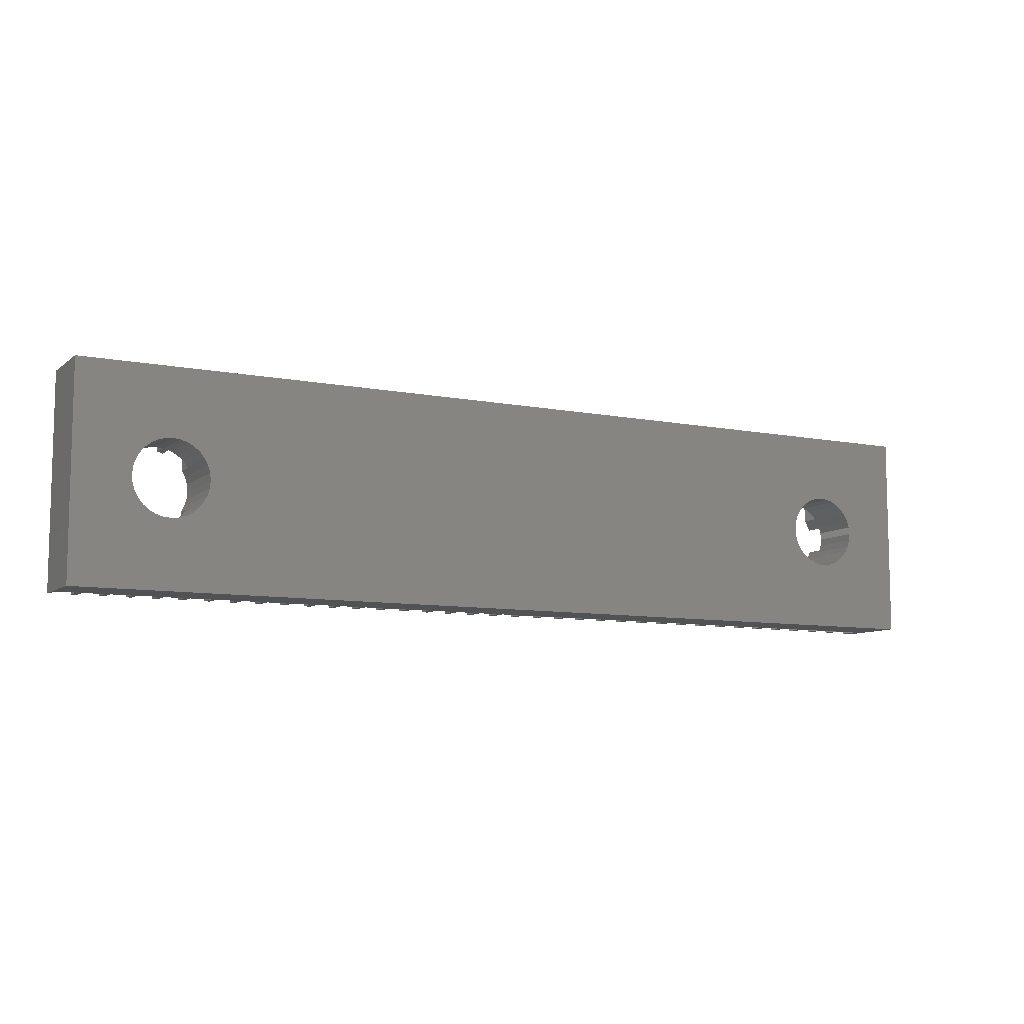
<metadata>
{"format":"stl","ext":"stl","renderer":"f3d","projection":"perspective","resolution":1024,"background":"white","views":[{"elev":-8.8,"azim":152.0,"up":"+Y"}]}
</metadata>
<code>
# stl→obj: 468 verts, 940 faces
v 1.4 0 2.2
v 1.4 9 3
v 1.4 9 2.2
v 1.4 0 3
v 0.55 9 2.2
v 0.55 0 2.2
v 0.55 0 3
v 0.55 9 3
v 40 9 3
v 39.9 9 2.2
v 39.9 9 3
v 40 9 0
v 39.05 9 2.2
v 38.8 9 2.2
v 37.95 9 2.2
v 37.7 9 2.2
v 36.85 9 2.2
v 36.6 9 2.2
v 35.75 9 2.2
v 35.5 9 2.2
v 34.65 9 2.2
v 34.4 9 2.2
v 33.55 9 2.2
v 33.3 9 2.2
v 32.45 9 2.2
v 32.2 9 2.2
v 31.35 9 2.2
v 31.1 9 2.2
v 30.25 9 2.2
v 30 9 2.2
v 29.15 9 2.2
v 28.9 9 2.2
v 28.05 9 2.2
v 27.8 9 2.2
v 26.95 9 2.2
v 26.7 9 2.2
v 25.85 9 2.2
v 25.6 9 2.2
v 24.75 9 2.2
v 24.5 9 2.2
v 23.65 9 2.2
v 23.4 9 2.2
v 22.55 9 2.2
v 22.3 9 2.2
v 21.45 9 2.2
v 21.2 9 2.2
v 20.35 9 2.2
v 20.1 9 2.2
v 19.25 9 2.2
v 19 9 2.2
v 0 9 0
v 18.15 9 2.2
v 17.9 9 2.2
v 17.05 9 2.2
v 16.8 9 2.2
v 15.95 9 2.2
v 15.7 9 2.2
v 14.85 9 2.2
v 14.6 9 2.2
v 13.75 9 2.2
v 13.5 9 2.2
v 12.65 9 2.2
v 12.4 9 2.2
v 11.55 9 2.2
v 11.3 9 2.2
v 10.45 9 2.2
v 10.2 9 2.2
v 9.35 9 2.2
v 9.1 9 2.2
v 8.25 9 2.2
v 8 9 2.2
v 7.15 9 2.2
v 6.9 9 2.2
v 6.05 9 2.2
v 5.8 9 2.2
v 4.95 9 2.2
v 4.7 9 2.2
v 3.85 9 2.2
v 3.6 9 2.2
v 2.75 9 2.2
v 2.5 9 2.2
v 1.65 9 2.2
v 38.8 9 3
v 39.05 9 3
v 37.7 9 3
v 37.95 9 3
v 36.6 9 3
v 36.85 9 3
v 35.5 9 3
v 35.75 9 3
v 34.4 9 3
v 34.65 9 3
v 33.3 9 3
v 33.55 9 3
v 32.2 9 3
v 32.45 9 3
v 31.1 9 3
v 31.35 9 3
v 30 9 3
v 30.25 9 3
v 28.9 9 3
v 29.15 9 3
v 27.8 9 3
v 28.05 9 3
v 26.7 9 3
v 26.95 9 3
v 25.6 9 3
v 25.85 9 3
v 24.5 9 3
v 24.75 9 3
v 23.4 9 3
v 23.65 9 3
v 22.3 9 3
v 22.55 9 3
v 21.2 9 3
v 21.45 9 3
v 20.1 9 3
v 20.35 9 3
v 19 9 3
v 19.25 9 3
v 17.9 9 3
v 18.15 9 3
v 16.8 9 3
v 17.05 9 3
v 15.7 9 3
v 15.95 9 3
v 14.6 9 3
v 14.85 9 3
v 13.5 9 3
v 13.75 9 3
v 12.4 9 3
v 12.65 9 3
v 11.3 9 3
v 11.55 9 3
v 10.2 9 3
v 10.45 9 3
v 9.1 9 3
v 9.35 9 3
v 8 9 3
v 8.25 9 3
v 6.9 9 3
v 7.15 9 3
v 5.8 9 3
v 6.05 9 3
v 4.7 9 3
v 4.95 9 3
v 3.6 9 3
v 3.85 9 3
v 2.5 9 3
v 2.75 9 3
v 1.65 9 3
v 0 9 3
v 0 0 3
v 0 0 0
v 1.65 0 2.2
v 2.5 0 2.2
v 2.75 0 2.2
v 3.6 0 2.2
v 3.85 0 2.2
v 4.7 0 2.2
v 4.95 0 2.2
v 5.8 0 2.2
v 6.05 0 2.2
v 6.9 0 2.2
v 7.15 0 2.2
v 8 0 2.2
v 8.25 0 2.2
v 9.1 0 2.2
v 9.35 0 2.2
v 10.2 0 2.2
v 10.45 0 2.2
v 11.3 0 2.2
v 11.55 0 2.2
v 12.4 0 2.2
v 12.65 0 2.2
v 13.5 0 2.2
v 13.75 0 2.2
v 14.6 0 2.2
v 14.85 0 2.2
v 15.7 0 2.2
v 15.95 0 2.2
v 16.8 0 2.2
v 17.05 0 2.2
v 17.9 0 2.2
v 18.15 0 2.2
v 19 0 2.2
v 19.25 0 2.2
v 20.1 0 2.2
v 20.35 0 2.2
v 21.2 0 2.2
v 40 0 0
v 21.45 0 2.2
v 22.3 0 2.2
v 22.55 0 2.2
v 23.4 0 2.2
v 23.65 0 2.2
v 24.5 0 2.2
v 24.75 0 2.2
v 25.6 0 2.2
v 25.85 0 2.2
v 26.7 0 2.2
v 26.95 0 2.2
v 27.8 0 2.2
v 28.05 0 2.2
v 28.9 0 2.2
v 29.15 0 2.2
v 30 0 2.2
v 30.25 0 2.2
v 31.1 0 2.2
v 31.35 0 2.2
v 32.2 0 2.2
v 32.45 0 2.2
v 33.3 0 2.2
v 33.55 0 2.2
v 34.4 0 2.2
v 34.65 0 2.2
v 35.5 0 2.2
v 35.75 0 2.2
v 36.6 0 2.2
v 36.85 0 2.2
v 37.7 0 2.2
v 37.95 0 2.2
v 38.8 0 2.2
v 39.05 0 2.2
v 1.65 0 3
v 2.75 0 3
v 2.5 0 3
v 3.85 0 3
v 3.6 0 3
v 4.95 0 3
v 4.7 0 3
v 6.05 0 3
v 5.8 0 3
v 7.15 0 3
v 6.9 0 3
v 8.25 0 3
v 8 0 3
v 9.35 0 3
v 9.1 0 3
v 10.45 0 3
v 10.2 0 3
v 11.55 0 3
v 11.3 0 3
v 12.65 0 3
v 12.4 0 3
v 13.75 0 3
v 13.5 0 3
v 14.85 0 3
v 14.6 0 3
v 15.95 0 3
v 15.7 0 3
v 17.05 0 3
v 16.8 0 3
v 18.15 0 3
v 17.9 0 3
v 19.25 0 3
v 19 0 3
v 20.35 0 3
v 20.1 0 3
v 21.45 0 3
v 21.2 0 3
v 22.55 0 3
v 22.3 0 3
v 23.65 0 3
v 23.4 0 3
v 24.75 0 3
v 24.5 0 3
v 25.85 0 3
v 25.6 0 3
v 26.95 0 3
v 26.7 0 3
v 28.05 0 3
v 27.8 0 3
v 29.15 0 3
v 28.9 0 3
v 30.25 0 3
v 30 0 3
v 31.35 0 3
v 31.1 0 3
v 32.45 0 3
v 32.2 0 3
v 33.55 0 3
v 33.3 0 3
v 34.65 0 3
v 34.4 0 3
v 35.75 0 3
v 35.5 0 3
v 36.85 0 3
v 36.6 0 3
v 37.95 0 3
v 37.7 0 3
v 39.05 0 3
v 38.8 0 3
v 39.9 0 2.2
v 40 0 3
v 39.9 0 3
v 2.5 5.04 2.2
v 2.5 5.04 3
v 2.5 3.96 3
v 2.5 3.96 2.2
v 2.431 4.812 2.2
v 2.4 4.5 2.2
v 2.431 4.188 2.2
v 3.6 6.043 2.2
v 3.6 6.043 3
v 3.6 2.957 3
v 3.6 2.957 2.2
v 3.388 5.978 2.2
v 3.111 5.83 2.2
v 2.869 5.631 2.2
v 2.75 5.487 2.2
v 3.388 3.022 2.2
v 3.111 3.17 2.2
v 2.869 3.369 2.2
v 2.75 3.513 2.2
v 2.75 3.513 3
v 2.75 5.487 3
v 4.7 5.931 2.2
v 4.7 5.931 3
v 4.7 3.069 3
v 4.7 3.069 2.2
v 4.612 5.978 2.2
v 4.312 6.069 2.2
v 4 6.1 2.2
v 3.85 6.085 2.2
v 4.612 3.022 2.2
v 4.312 2.931 2.2
v 4 2.9 2.2
v 3.85 2.915 2.2
v 3.85 2.915 3
v 3.85 6.085 3
v 5.6 4.5 2.2
v 5.569 4.812 2.2
v 5.478 5.112 2.2
v 5.33 5.389 2.2
v 5.131 5.631 2.2
v 4.95 5.78 2.2
v 5.569 4.188 2.2
v 5.478 3.888 2.2
v 5.33 3.611 2.2
v 5.131 3.369 2.2
v 4.95 3.22 2.2
v 4.95 3.22 3
v 4.95 5.78 3
v 35.5 6.012 2.2
v 35.5 6.012 3
v 35.5 2.988 3
v 35.5 2.988 2.2
v 35.39 5.978 2.2
v 35.11 5.83 2.2
v 34.87 5.631 2.2
v 34.67 5.389 2.2
v 34.65 5.352 2.2
v 35.39 3.022 2.2
v 35.11 3.17 2.2
v 34.87 3.369 2.2
v 34.67 3.611 2.2
v 34.65 3.648 2.2
v 34.65 3.648 3
v 34.65 5.352 3
v 36.6 5.982 2.2
v 36.6 5.982 3
v 36.6 3.018 3
v 36.6 3.018 2.2
v 36.31 6.069 2.2
v 36 6.1 2.2
v 35.75 6.075 2.2
v 36.31 2.931 2.2
v 36 2.9 2.2
v 35.75 2.925 2.2
v 35.75 2.925 3
v 35.75 6.075 3
v 37.6 4.5 2.2
v 37.57 4.812 2.2
v 37.48 5.112 2.2
v 37.33 5.389 2.2
v 37.13 5.631 2.2
v 36.89 5.83 2.2
v 36.85 5.851 2.2
v 37.57 4.188 2.2
v 37.48 3.888 2.2
v 37.33 3.611 2.2
v 37.13 3.369 2.2
v 36.89 3.17 2.2
v 36.85 3.149 2.2
v 36.85 3.149 3
v 36.85 5.851 3
v 5.569 4.812 0
v 5.478 5.112 0
v 5.6 4.5 0
v 5.33 5.389 0
v 2.869 5.631 0
v 3.111 5.83 0
v 2.67 5.389 3
v 2.522 5.112 3
v 3.688 6.069 3
v 4.889 5.83 3
v 34.52 5.112 3
v 34.43 4.812 3
v 34.4 4.5 3
v 34.52 3.888 3
v 34.43 4.188 3
v 35.69 6.069 3
v 36.61 5.978 3
v 2.67 3.611 3
v 2.522 3.888 3
v 3.688 2.931 3
v 4.889 3.17 3
v 35.69 2.931 3
v 36.61 3.022 3
v 4.312 6.069 0
v 4.612 5.978 0
v 5.131 5.631 0
v 2.67 5.389 0
v 37.6 4.5 0
v 37.57 4.188 0
v 37.48 3.888 0
v 37.33 3.611 0
v 37.13 3.369 0
v 36.89 3.17 0
v 36.61 3.022 0
v 36.31 2.931 0
v 36 2.9 0
v 35.69 2.931 0
v 35.39 3.022 0
v 35.11 3.17 0
v 34.43 4.188 0
v 34.4 4.5 0
v 5.569 4.188 0
v 34.52 3.888 0
v 5.478 3.888 0
v 34.67 3.611 0
v 5.33 3.611 0
v 34.87 3.369 0
v 5.131 3.369 0
v 4.889 3.17 0
v 4.612 3.022 0
v 4.312 2.931 0
v 2.431 4.188 0
v 2.4 4.5 0
v 2.522 3.888 0
v 2.67 3.611 0
v 2.869 3.369 0
v 3.111 3.17 0
v 3.388 3.022 0
v 3.688 2.931 0
v 4 2.9 0
v 37.57 4.812 0
v 37.48 5.112 0
v 37.33 5.389 0
v 37.13 5.631 0
v 36.89 5.83 0
v 36.61 5.978 0
v 36.31 6.069 0
v 36 6.1 0
v 35.69 6.069 0
v 35.39 5.978 0
v 35.11 5.83 0
v 34.43 4.812 0
v 34.52 5.112 0
v 34.67 5.389 0
v 34.87 5.631 0
v 4.889 5.83 0
v 4 6.1 0
v 2.431 4.812 0
v 3.688 6.069 0
v 3.388 5.978 0
v 2.522 5.112 0
f 1 2 3
f 2 1 4
f 5 1 3
f 1 5 6
f 7 5 8
f 5 7 6
f 9 10 11
f 12 13 10
f 13 12 14
f 14 12 15
f 15 12 16
f 16 12 17
f 17 12 18
f 18 12 19
f 19 12 20
f 20 12 21
f 21 12 22
f 22 12 23
f 23 12 24
f 24 12 25
f 25 12 26
f 26 12 27
f 27 12 28
f 28 12 29
f 29 12 30
f 30 12 31
f 31 12 32
f 32 12 33
f 33 12 34
f 34 12 35
f 35 12 36
f 36 12 37
f 37 12 38
f 38 12 39
f 39 12 40
f 40 12 41
f 41 12 42
f 42 12 43
f 43 12 44
f 44 12 45
f 45 12 46
f 46 12 47
f 47 12 48
f 48 12 49
f 49 12 50
f 51 50 12
f 50 51 52
f 52 51 53
f 53 51 54
f 54 51 55
f 55 51 56
f 56 51 57
f 57 51 58
f 58 51 59
f 59 51 60
f 60 51 61
f 61 51 62
f 62 51 63
f 63 51 64
f 64 51 65
f 65 51 66
f 66 51 67
f 67 51 68
f 68 51 69
f 69 51 70
f 70 51 71
f 71 51 72
f 72 51 73
f 73 51 74
f 74 51 75
f 75 51 76
f 76 51 77
f 77 51 78
f 78 51 79
f 79 51 80
f 80 51 81
f 81 51 82
f 82 51 3
f 12 10 9
f 13 83 84
f 83 13 14
f 15 85 86
f 85 15 16
f 17 87 88
f 87 17 18
f 19 89 90
f 89 19 20
f 21 91 92
f 91 21 22
f 23 93 94
f 93 23 24
f 25 95 96
f 95 25 26
f 27 97 98
f 97 27 28
f 29 99 100
f 99 29 30
f 31 101 102
f 101 31 32
f 33 103 104
f 103 33 34
f 35 105 106
f 105 35 36
f 37 107 108
f 107 37 38
f 39 109 110
f 109 39 40
f 41 111 112
f 111 41 42
f 43 113 114
f 113 43 44
f 45 115 116
f 115 45 46
f 47 117 118
f 117 47 48
f 49 119 120
f 119 49 50
f 52 121 122
f 121 52 53
f 54 123 124
f 123 54 55
f 56 125 126
f 125 56 57
f 58 127 128
f 127 58 59
f 60 129 130
f 129 60 61
f 62 131 132
f 131 62 63
f 64 133 134
f 133 64 65
f 66 135 136
f 135 66 67
f 68 137 138
f 137 68 69
f 70 139 140
f 139 70 71
f 72 141 142
f 141 72 73
f 74 143 144
f 143 74 75
f 76 145 146
f 145 76 77
f 78 147 148
f 147 78 79
f 80 149 150
f 149 80 81
f 82 2 151
f 2 82 3
f 5 152 8
f 5 51 152
f 3 51 5
f 153 6 7
f 154 1 6
f 1 154 155
f 155 154 156
f 156 154 157
f 157 154 158
f 158 154 159
f 159 154 160
f 160 154 161
f 161 154 162
f 162 154 163
f 163 154 164
f 164 154 165
f 165 154 166
f 166 154 167
f 167 154 168
f 168 154 169
f 169 154 170
f 170 154 171
f 171 154 172
f 172 154 173
f 173 154 174
f 174 154 175
f 175 154 176
f 176 154 177
f 177 154 178
f 178 154 179
f 179 154 180
f 180 154 181
f 181 154 182
f 182 154 183
f 183 154 184
f 184 154 185
f 185 154 186
f 186 154 187
f 187 154 188
f 188 154 189
f 189 154 190
f 191 190 154
f 190 191 192
f 192 191 193
f 193 191 194
f 194 191 195
f 195 191 196
f 196 191 197
f 197 191 198
f 198 191 199
f 199 191 200
f 200 191 201
f 201 191 202
f 202 191 203
f 203 191 204
f 204 191 205
f 205 191 206
f 206 191 207
f 207 191 208
f 208 191 209
f 209 191 210
f 210 191 211
f 211 191 212
f 212 191 213
f 213 191 214
f 214 191 215
f 215 191 216
f 216 191 217
f 217 191 218
f 218 191 219
f 219 191 220
f 220 191 221
f 221 191 222
f 222 191 223
f 223 191 224
f 154 6 153
f 1 225 4
f 225 1 155
f 156 226 227
f 226 156 157
f 158 228 229
f 228 158 159
f 160 230 231
f 230 160 161
f 162 232 233
f 232 162 163
f 164 234 235
f 234 164 165
f 166 236 237
f 236 166 167
f 168 238 239
f 238 168 169
f 170 240 241
f 240 170 171
f 172 242 243
f 242 172 173
f 174 244 245
f 244 174 175
f 176 246 247
f 246 176 177
f 178 248 249
f 248 178 179
f 180 250 251
f 250 180 181
f 182 252 253
f 252 182 183
f 184 254 255
f 254 184 185
f 186 256 257
f 256 186 187
f 188 258 259
f 258 188 189
f 190 260 261
f 260 190 192
f 193 262 263
f 262 193 194
f 195 264 265
f 264 195 196
f 197 266 267
f 266 197 198
f 199 268 269
f 268 199 200
f 201 270 271
f 270 201 202
f 203 272 273
f 272 203 204
f 205 274 275
f 274 205 206
f 207 276 277
f 276 207 208
f 209 278 279
f 278 209 210
f 211 280 281
f 280 211 212
f 213 282 283
f 282 213 214
f 215 284 285
f 284 215 216
f 217 286 287
f 286 217 218
f 219 288 289
f 288 219 220
f 221 290 291
f 290 221 222
f 223 292 293
f 292 223 224
f 294 295 296
f 294 191 295
f 224 191 294
f 297 149 81
f 149 297 298
f 156 299 300
f 299 156 227
f 82 297 81
f 297 82 301
f 301 82 302
f 155 300 303
f 155 303 302
f 155 302 82
f 300 155 156
f 225 82 151
f 82 225 155
f 304 147 79
f 147 304 305
f 158 306 307
f 306 158 229
f 80 304 79
f 304 80 308
f 308 80 309
f 309 80 310
f 310 80 311
f 157 307 312
f 157 312 313
f 157 313 314
f 157 314 315
f 307 157 158
f 226 315 316
f 315 226 157
f 317 80 150
f 80 317 311
f 318 145 77
f 145 318 319
f 160 320 321
f 320 160 231
f 77 322 318
f 77 323 322
f 77 324 323
f 78 324 77
f 324 78 325
f 326 160 321
f 327 160 326
f 328 160 327
f 159 328 329
f 328 159 160
f 228 329 330
f 329 228 159
f 331 78 148
f 78 331 325
f 162 143 75
f 143 162 233
f 75 332 162
f 75 333 332
f 75 334 333
f 75 335 334
f 75 336 335
f 337 75 76
f 75 337 336
f 338 162 332
f 339 162 338
f 340 162 339
f 341 162 340
f 342 162 341
f 162 342 161
f 230 342 343
f 342 230 161
f 344 76 146
f 76 344 337
f 164 141 73
f 141 164 235
f 74 164 73
f 164 74 163
f 232 74 144
f 74 232 163
f 166 139 71
f 139 166 237
f 72 166 71
f 166 72 165
f 234 72 142
f 72 234 165
f 168 137 69
f 137 168 239
f 70 168 69
f 168 70 167
f 236 70 140
f 70 236 167
f 170 135 67
f 135 170 241
f 68 170 67
f 170 68 169
f 238 68 138
f 68 238 169
f 172 133 65
f 133 172 243
f 66 172 65
f 172 66 171
f 240 66 136
f 66 240 171
f 174 131 63
f 131 174 245
f 64 174 63
f 174 64 173
f 242 64 134
f 64 242 173
f 176 129 61
f 129 176 247
f 62 176 61
f 176 62 175
f 244 62 132
f 62 244 175
f 178 127 59
f 127 178 249
f 60 178 59
f 178 60 177
f 246 60 130
f 60 246 177
f 180 125 57
f 125 180 251
f 58 180 57
f 180 58 179
f 248 58 128
f 58 248 179
f 182 123 55
f 123 182 253
f 56 182 55
f 182 56 181
f 250 56 126
f 56 250 181
f 184 121 53
f 121 184 255
f 54 184 53
f 184 54 183
f 252 54 124
f 54 252 183
f 186 119 50
f 119 186 257
f 52 186 50
f 186 52 185
f 254 52 122
f 52 254 185
f 188 117 48
f 117 188 259
f 49 188 48
f 188 49 187
f 256 49 120
f 49 256 187
f 190 115 46
f 115 190 261
f 47 190 46
f 190 47 189
f 258 47 118
f 47 258 189
f 193 113 44
f 113 193 263
f 45 193 44
f 193 45 192
f 260 45 116
f 45 260 192
f 195 111 42
f 111 195 265
f 43 195 42
f 195 43 194
f 262 43 114
f 43 262 194
f 197 109 40
f 109 197 267
f 41 197 40
f 197 41 196
f 264 41 112
f 41 264 196
f 199 107 38
f 107 199 269
f 39 199 38
f 199 39 198
f 266 39 110
f 39 266 198
f 201 105 36
f 105 201 271
f 37 201 36
f 201 37 200
f 268 37 108
f 37 268 200
f 203 103 34
f 103 203 273
f 35 203 34
f 203 35 202
f 270 35 106
f 35 270 202
f 205 101 32
f 101 205 275
f 33 205 32
f 205 33 204
f 272 33 104
f 33 272 204
f 207 99 30
f 99 207 277
f 31 207 30
f 207 31 206
f 274 31 102
f 31 274 206
f 209 97 28
f 97 209 279
f 29 209 28
f 209 29 208
f 276 29 100
f 29 276 208
f 211 95 26
f 95 211 281
f 27 211 26
f 211 27 210
f 278 27 98
f 27 278 210
f 213 93 24
f 93 213 283
f 25 213 24
f 213 25 212
f 280 25 96
f 25 280 212
f 215 91 22
f 91 215 285
f 23 215 22
f 215 23 214
f 282 23 94
f 23 282 214
f 345 89 20
f 89 345 346
f 217 347 348
f 347 217 287
f 21 345 20
f 345 21 349
f 349 21 350
f 350 21 351
f 351 21 352
f 352 21 353
f 216 348 354
f 216 354 355
f 216 355 356
f 216 356 357
f 216 357 358
f 348 216 217
f 284 358 359
f 358 284 216
f 360 21 92
f 21 360 353
f 361 87 18
f 87 361 362
f 219 363 364
f 363 219 289
f 18 365 361
f 18 366 365
f 19 366 18
f 366 19 367
f 368 219 364
f 369 219 368
f 218 369 370
f 369 218 219
f 286 370 371
f 370 286 218
f 372 19 90
f 19 372 367
f 221 85 16
f 85 221 291
f 16 373 221
f 16 374 373
f 16 375 374
f 16 376 375
f 16 377 376
f 16 378 377
f 379 16 17
f 16 379 378
f 380 221 373
f 381 221 380
f 382 221 381
f 383 221 382
f 384 221 383
f 385 221 384
f 221 385 220
f 288 385 386
f 385 288 220
f 387 17 88
f 17 387 379
f 223 83 14
f 83 223 293
f 15 223 14
f 223 15 222
f 290 15 86
f 15 290 222
f 294 11 10
f 11 294 296
f 13 294 10
f 294 13 224
f 292 13 84
f 13 292 224
f 388 334 389
f 334 388 333
f 390 333 388
f 333 390 332
f 389 335 391
f 335 389 334
f 392 309 310
f 309 392 393
f 152 7 8
f 7 152 153
f 11 295 9
f 295 11 296
f 2 225 151
f 225 2 4
f 149 317 150
f 317 149 394
f 394 149 395
f 395 149 298
f 147 331 148
f 331 147 396
f 396 147 305
f 146 397 344
f 319 146 145
f 146 319 397
f 143 232 144
f 232 143 233
f 141 234 142
f 234 141 235
f 139 236 140
f 236 139 237
f 137 238 138
f 238 137 239
f 135 240 136
f 240 135 241
f 133 242 134
f 242 133 243
f 131 244 132
f 244 131 245
f 129 246 130
f 246 129 247
f 127 248 128
f 248 127 249
f 125 250 126
f 250 125 251
f 123 252 124
f 252 123 253
f 121 254 122
f 254 121 255
f 119 256 120
f 256 119 257
f 117 258 118
f 258 117 259
f 115 260 116
f 260 115 261
f 113 262 114
f 262 113 263
f 111 264 112
f 264 111 265
f 109 266 110
f 266 109 267
f 107 268 108
f 268 107 269
f 105 270 106
f 270 105 271
f 103 272 104
f 272 103 273
f 101 274 102
f 274 101 275
f 99 276 100
f 276 99 277
f 97 278 98
f 278 97 279
f 95 280 96
f 280 95 281
f 93 282 94
f 282 93 283
f 91 360 92
f 360 91 398
f 398 91 399
f 399 91 400
f 285 359 401
f 285 401 402
f 285 402 400
f 359 285 284
f 285 400 91
f 89 372 90
f 372 89 403
f 403 89 346
f 88 404 387
f 362 88 87
f 88 362 404
f 85 290 86
f 290 85 291
f 83 292 84
f 292 83 293
f 227 316 405
f 227 405 406
f 227 406 299
f 316 227 226
f 229 330 407
f 229 407 306
f 330 229 228
f 408 230 343
f 320 230 408
f 230 320 231
f 287 371 409
f 287 409 347
f 371 287 286
f 410 288 386
f 363 288 410
f 288 363 289
f 411 322 323
f 322 411 412
f 391 336 413
f 336 391 335
f 317 394 311
f 311 392 310
f 414 311 394
f 311 414 392
f 191 415 12
f 191 416 415
f 191 417 416
f 191 418 417
f 191 419 418
f 191 420 419
f 191 421 420
f 191 422 421
f 191 423 422
f 191 424 423
f 191 425 424
f 191 426 425
f 427 390 428
f 429 427 430
f 431 430 432
f 433 432 434
f 435 434 426
f 436 426 191
f 427 429 390
f 430 431 429
f 432 433 431
f 434 435 433
f 426 436 435
f 191 437 436
f 154 437 191
f 437 154 438
f 439 154 440
f 441 154 439
f 442 154 441
f 443 154 442
f 444 154 443
f 445 154 444
f 446 154 445
f 447 154 446
f 438 154 447
f 448 12 415
f 449 12 448
f 450 12 449
f 451 12 450
f 452 12 451
f 453 12 452
f 454 12 453
f 455 12 454
f 456 12 455
f 457 12 456
f 458 12 457
f 390 459 428
f 388 459 390
f 459 388 460
f 389 460 388
f 460 389 461
f 391 461 389
f 461 391 462
f 413 462 391
f 462 413 458
f 463 458 413
f 458 463 12
f 412 12 463
f 51 412 411
f 51 411 464
f 51 440 154
f 440 51 465
f 412 51 12
f 466 51 464
f 467 51 466
f 393 51 467
f 392 51 393
f 414 51 392
f 468 51 414
f 465 51 468
f 405 441 406
f 441 405 442
f 433 339 431
f 339 433 340
f 308 467 304
f 304 396 305
f 466 304 467
f 304 466 396
f 437 327 326
f 327 437 438
f 464 323 324
f 323 464 411
f 397 337 344
f 463 337 397
f 413 337 463
f 337 413 336
f 396 325 331
f 466 325 396
f 464 325 466
f 325 464 324
f 341 435 342
f 342 408 343
f 342 436 408
f 436 342 435
f 408 321 320
f 436 321 408
f 437 321 436
f 321 437 326
f 444 314 313
f 314 444 443
f 435 340 433
f 340 435 341
f 429 332 390
f 332 429 338
f 431 338 429
f 338 431 339
f 393 308 309
f 308 393 467
f 322 412 318
f 318 397 319
f 463 318 412
f 318 463 397
f 297 395 298
f 395 297 468
f 465 297 301
f 297 465 468
f 438 328 327
f 328 438 447
f 395 414 394
f 414 395 468
f 299 406 300
f 300 439 303
f 300 441 439
f 441 300 406
f 303 440 302
f 440 303 439
f 315 405 316
f 405 315 442
f 443 315 314
f 315 443 442
f 445 313 312
f 313 445 444
f 302 465 301
f 465 302 440
f 328 447 329
f 329 407 330
f 446 329 447
f 329 446 407
f 407 307 306
f 446 307 407
f 445 307 446
f 307 445 312
f 448 375 449
f 375 448 374
f 415 374 448
f 374 415 373
f 449 376 450
f 376 449 375
f 462 350 351
f 350 462 458
f 416 373 415
f 373 416 380
f 365 454 361
f 361 404 362
f 361 453 404
f 453 361 454
f 400 459 399
f 459 400 428
f 455 365 366
f 365 455 454
f 404 379 387
f 453 379 404
f 452 379 453
f 379 452 378
f 352 462 351
f 462 352 461
f 419 382 418
f 382 419 383
f 450 377 451
f 377 450 376
f 399 460 398
f 460 399 459
f 419 384 383
f 384 419 420
f 384 420 385
f 385 410 386
f 421 385 420
f 385 421 410
f 418 381 417
f 381 418 382
f 403 367 372
f 456 367 403
f 455 367 456
f 367 455 366
f 410 364 363
f 421 364 410
f 421 368 364
f 368 421 422
f 360 398 353
f 353 461 352
f 460 353 398
f 353 460 461
f 349 457 345
f 345 403 346
f 456 345 457
f 345 456 403
f 458 349 350
f 349 458 457
f 422 369 368
f 369 422 423
f 452 377 378
f 377 452 451
f 402 428 400
f 428 402 427
f 417 380 416
f 380 417 381
f 358 401 359
f 401 358 430
f 432 358 357
f 358 432 430
f 401 427 402
f 427 401 430
f 426 356 355
f 356 426 434
f 356 432 357
f 432 356 434
f 425 355 354
f 355 425 426
f 369 423 370
f 370 409 371
f 370 424 409
f 424 370 423
f 409 348 347
f 424 348 409
f 425 348 424
f 348 425 354
f 295 12 9
f 12 295 191
f 154 152 51
f 152 154 153

</code>
